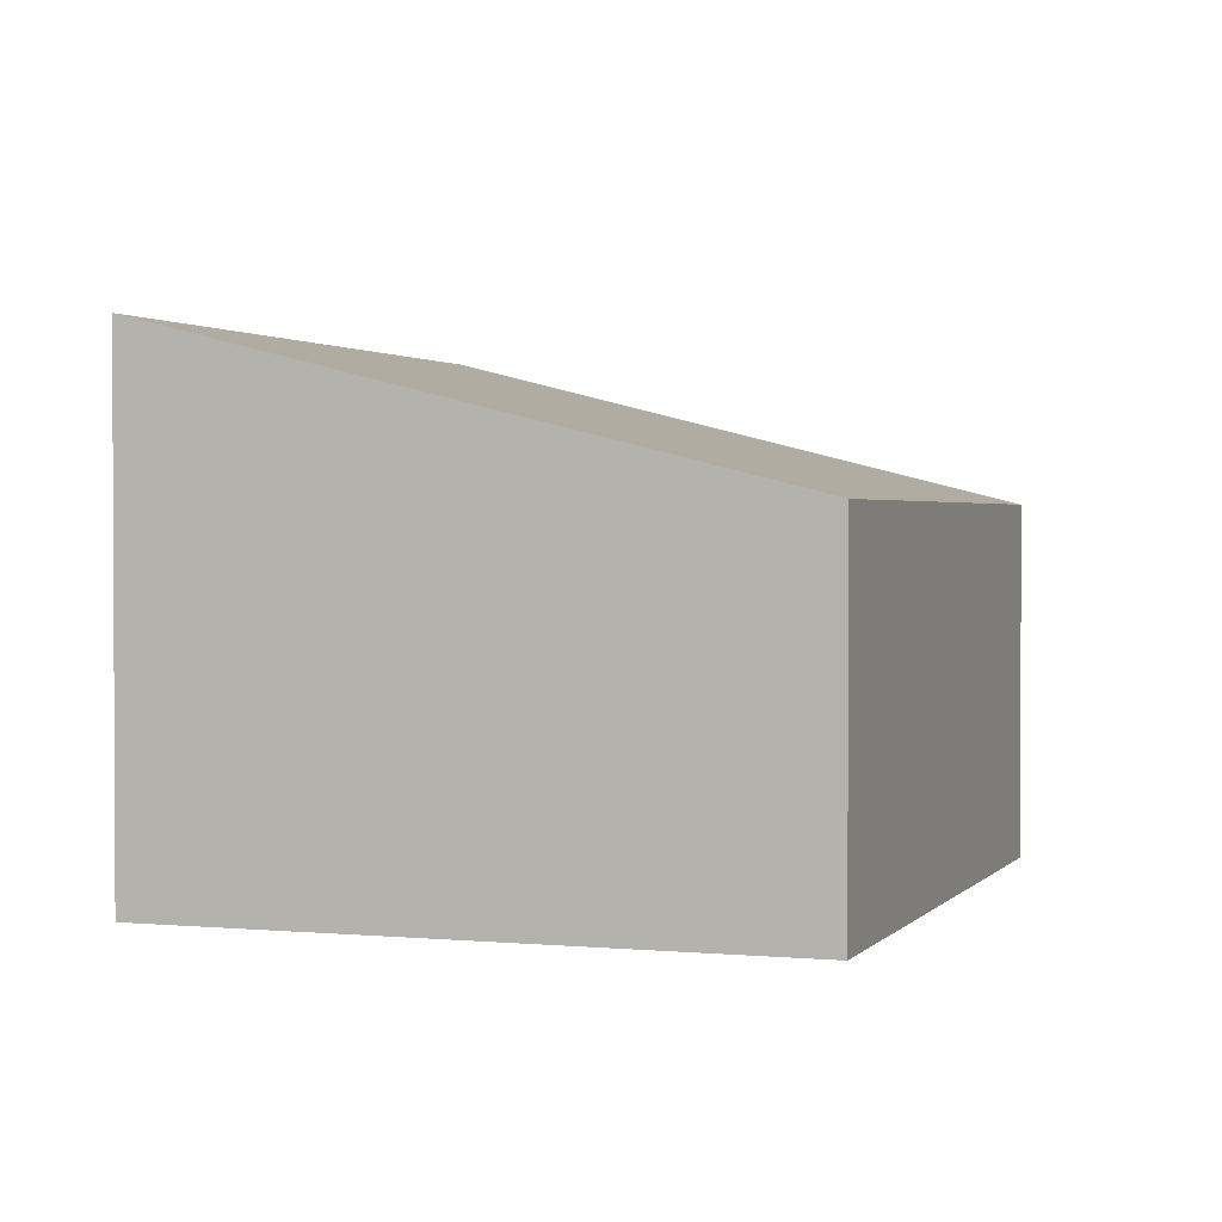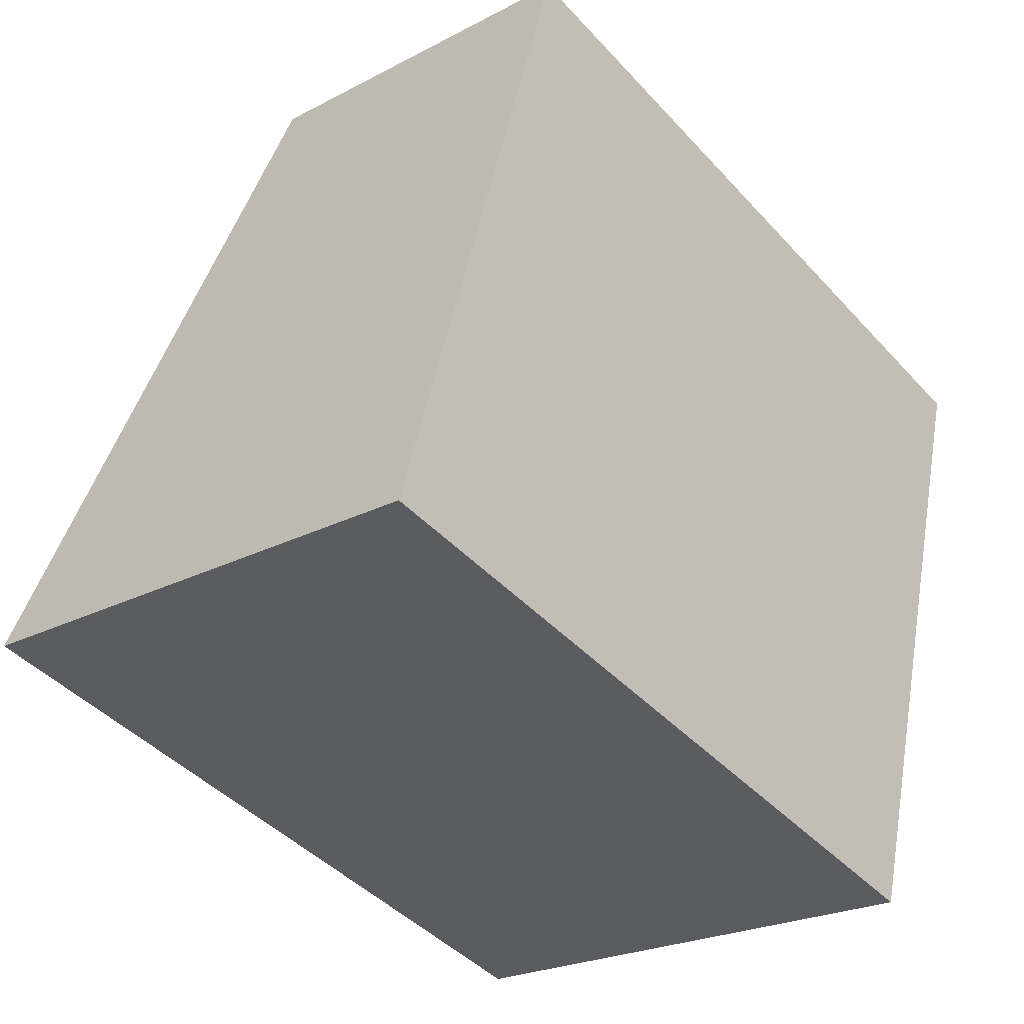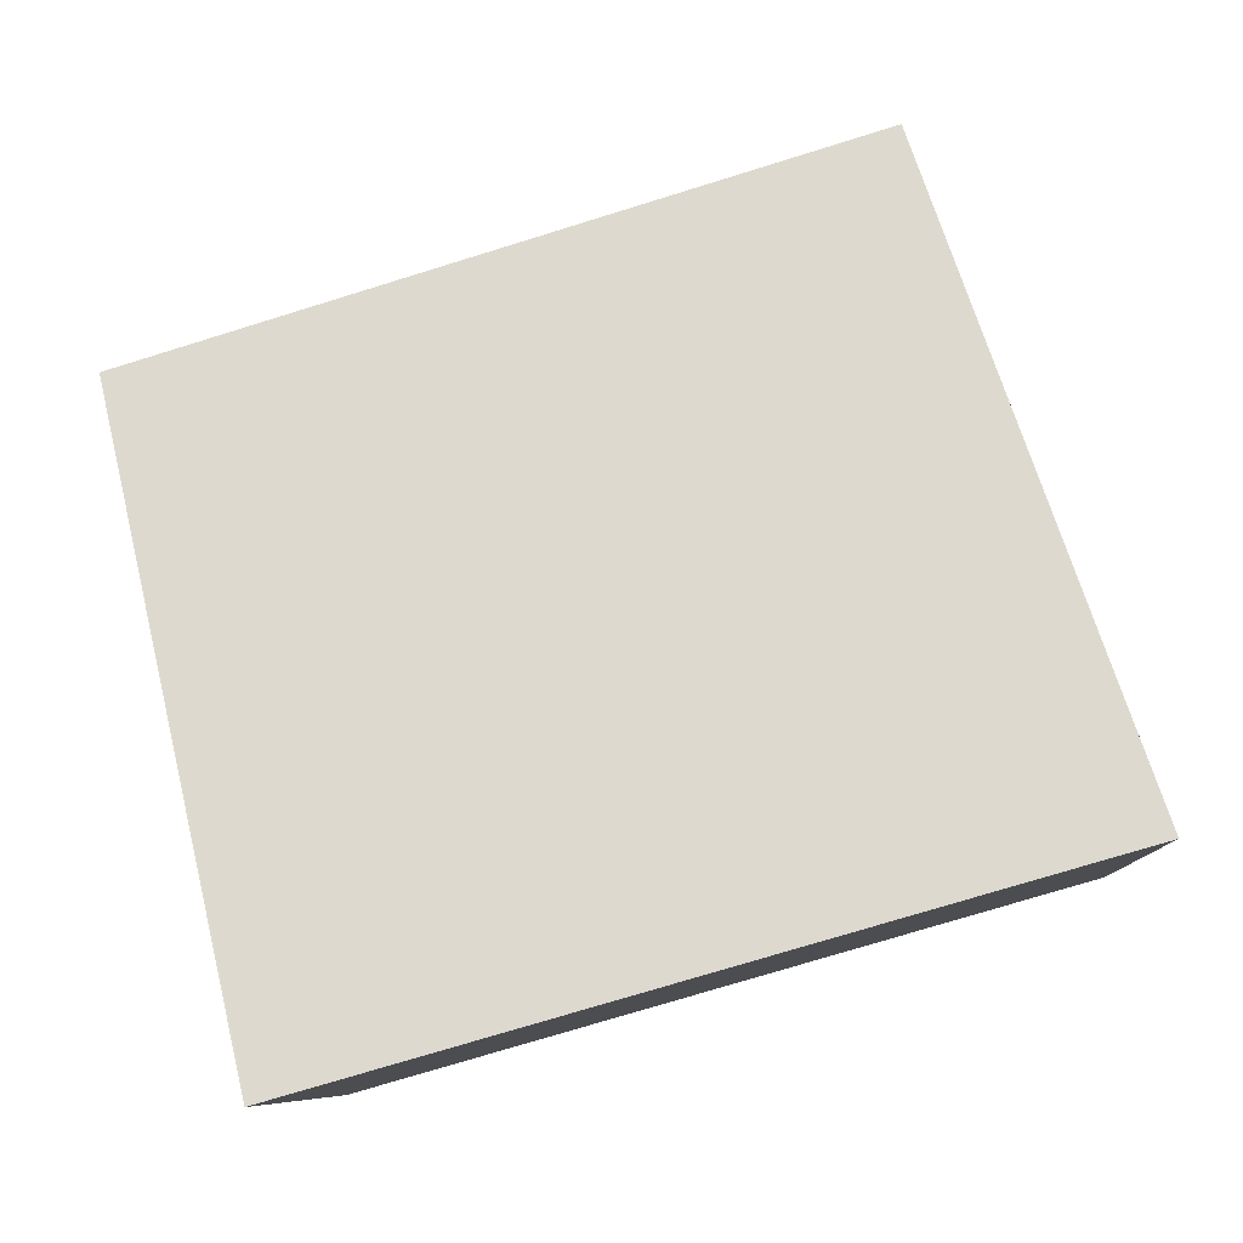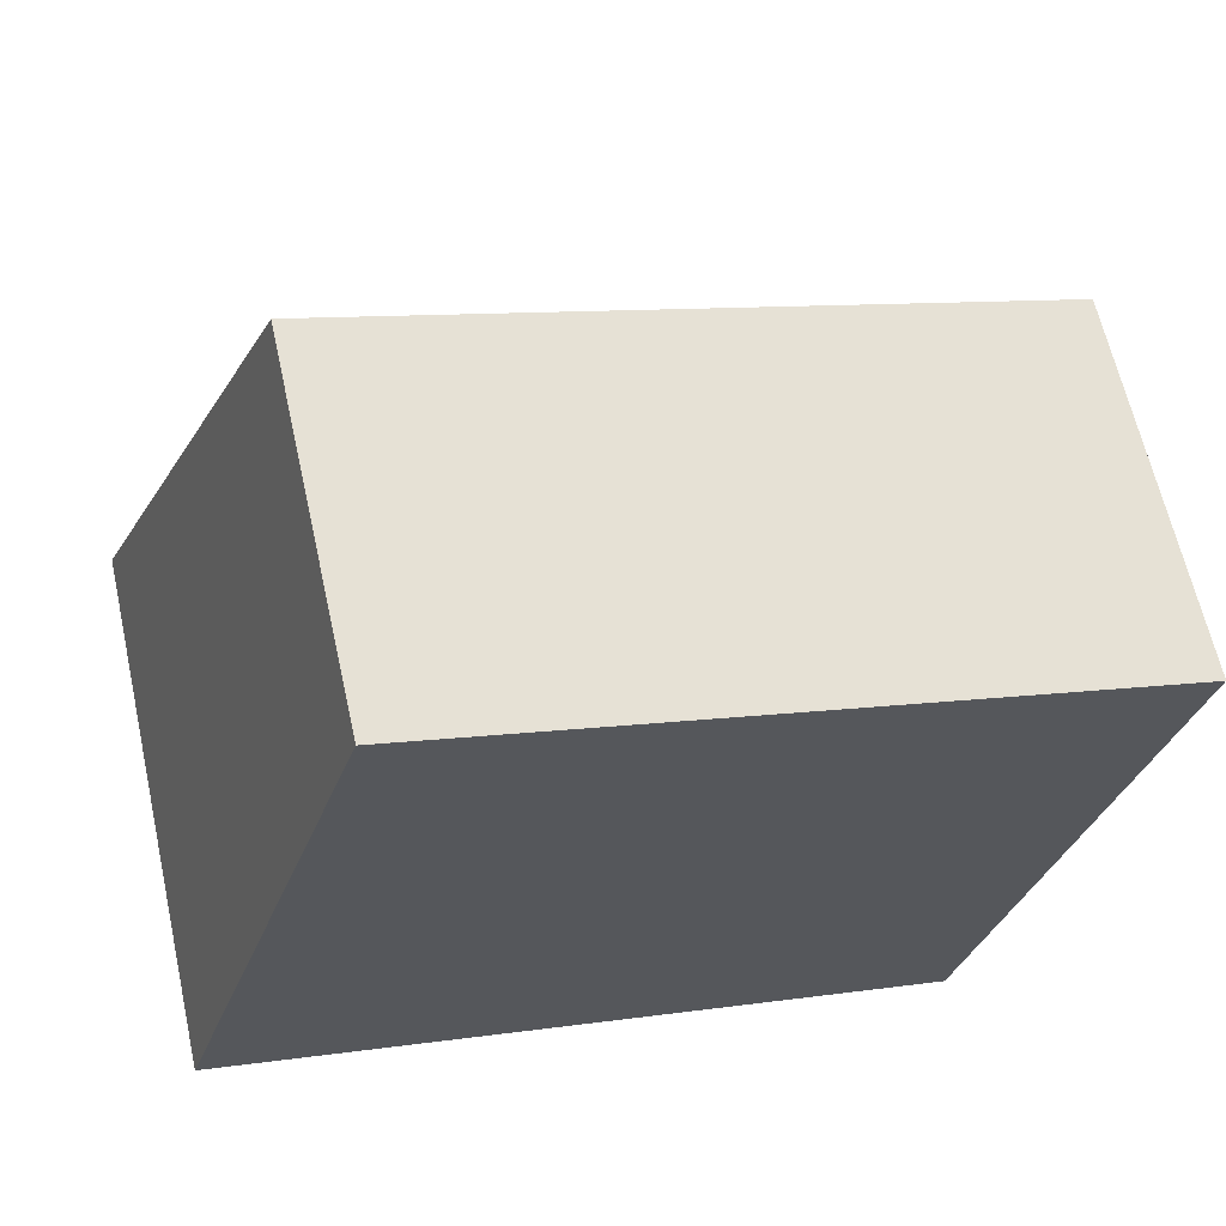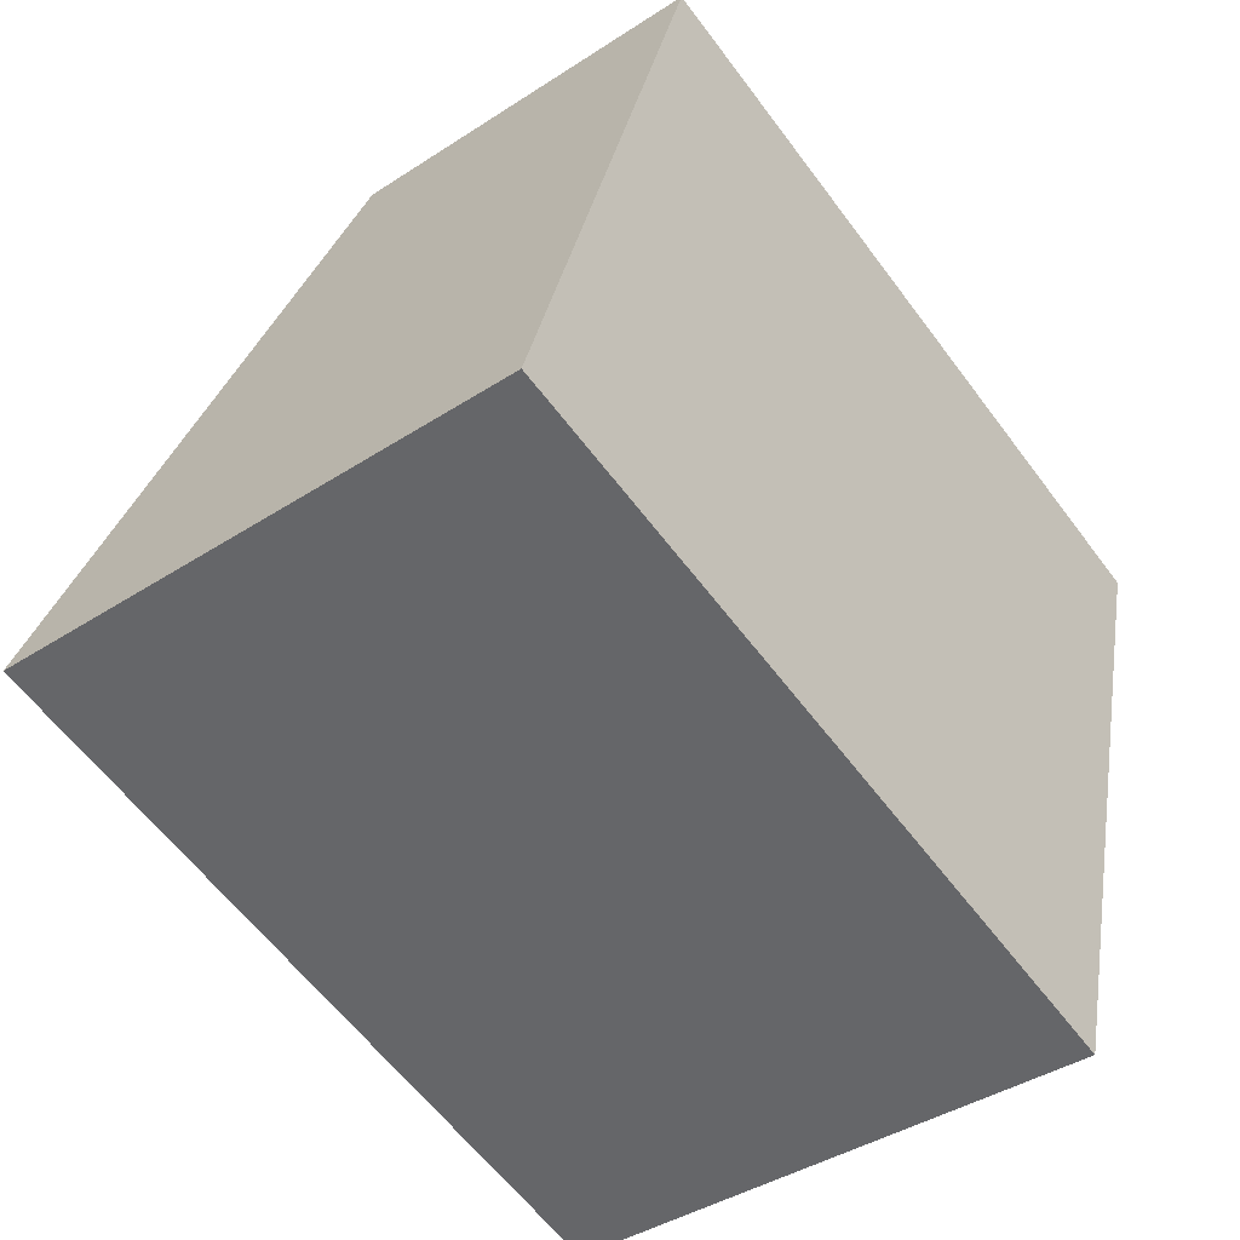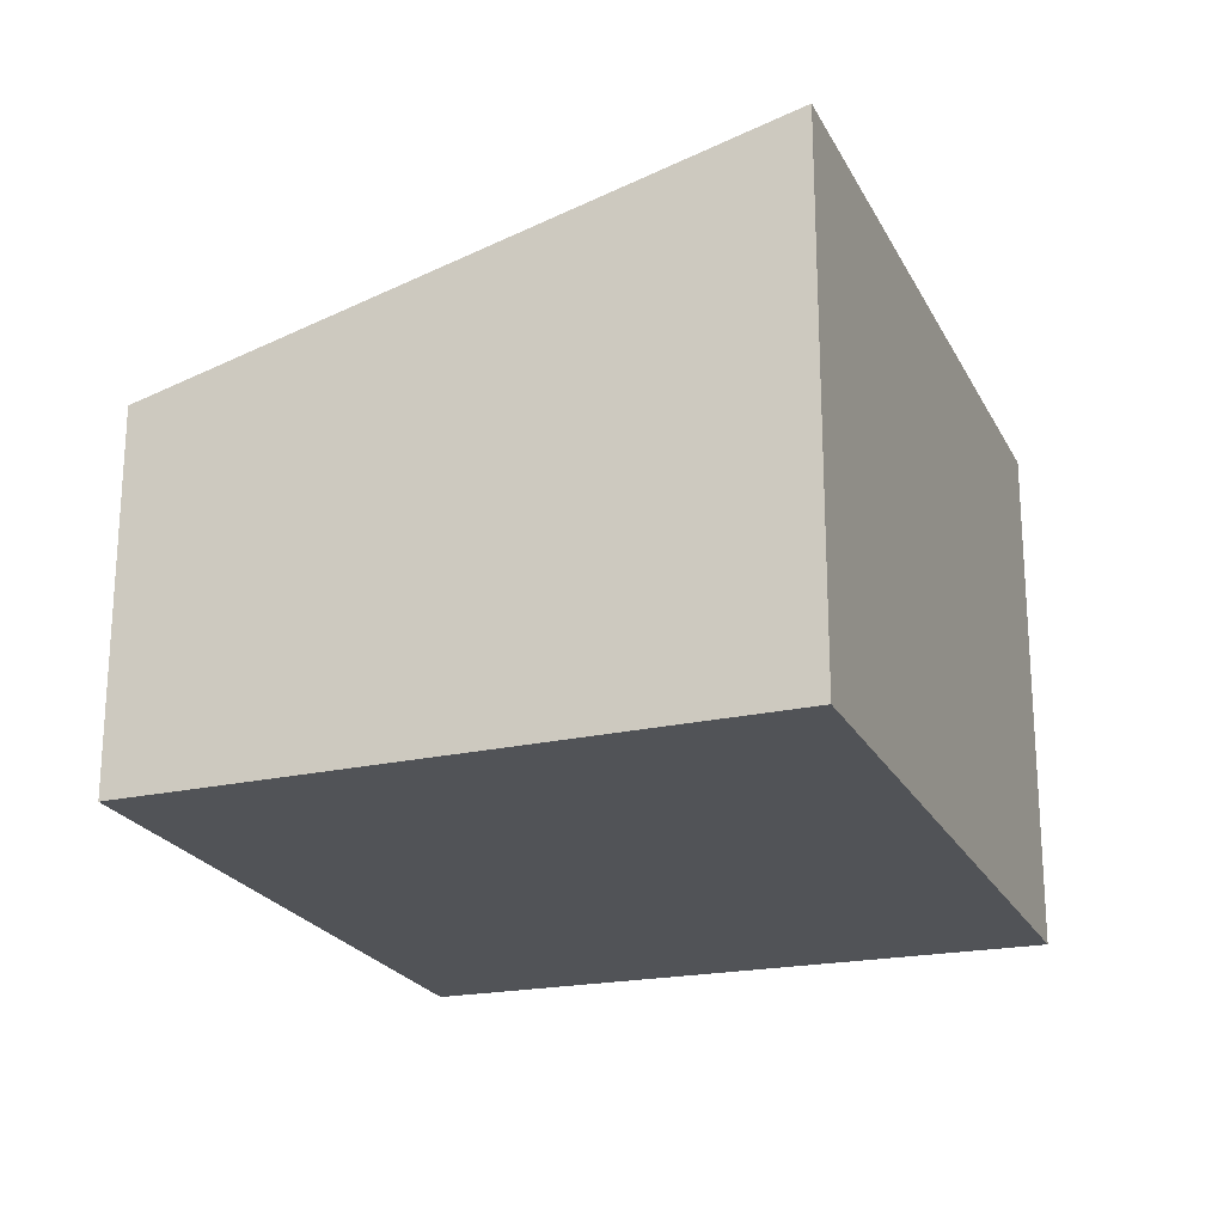
<metadata>
{"format":"obj","ext":"obj","renderer":"f3d","projection":"perspective","resolution":1024,"background":"white","views":[{"elev":1.6,"azim":-53.6,"up":"+Y"},{"elev":-23.5,"azim":-48.6,"up":"+Z"},{"elev":-8.2,"azim":-176.8,"up":"+Z"},{"elev":63.5,"azim":-12.5,"up":"+Z"},{"elev":-40.8,"azim":-51.5,"up":"+Z"},{"elev":-22.0,"azim":126.9,"up":"+Y"}]}
</metadata>
<code>
v  4.316 3.184 -1.225
v  4.393 3.12 -0.98
v  4.326 3.184 -1.228
v  5.33 2.219 2.493
v  0 3.184 1.95e-16
v  1.186 2.199 3.753
v  4.326 7.519e-17 -1.228
v  0 0 0
v  4.316 7.501e-17 -1.225
v  1.186 -2.298e-16 3.753
v  5.33 -1.527e-16 2.493
v  4.393 6.001e-17 -0.98
g defaultobject
f 1 2 3
f 2 1 4
f 4 1 5
f 4 5 6
f 7 1 3
f 1 7 5
f 5 7 8
f 8 7 9
f 8 6 5
f 6 8 10
f 6 11 4
f 11 6 10
f 2 7 3
f 7 2 4
f 7 4 12
f 12 4 11
f 12 9 7
f 9 12 8
f 8 12 10
f 10 12 11

</code>
